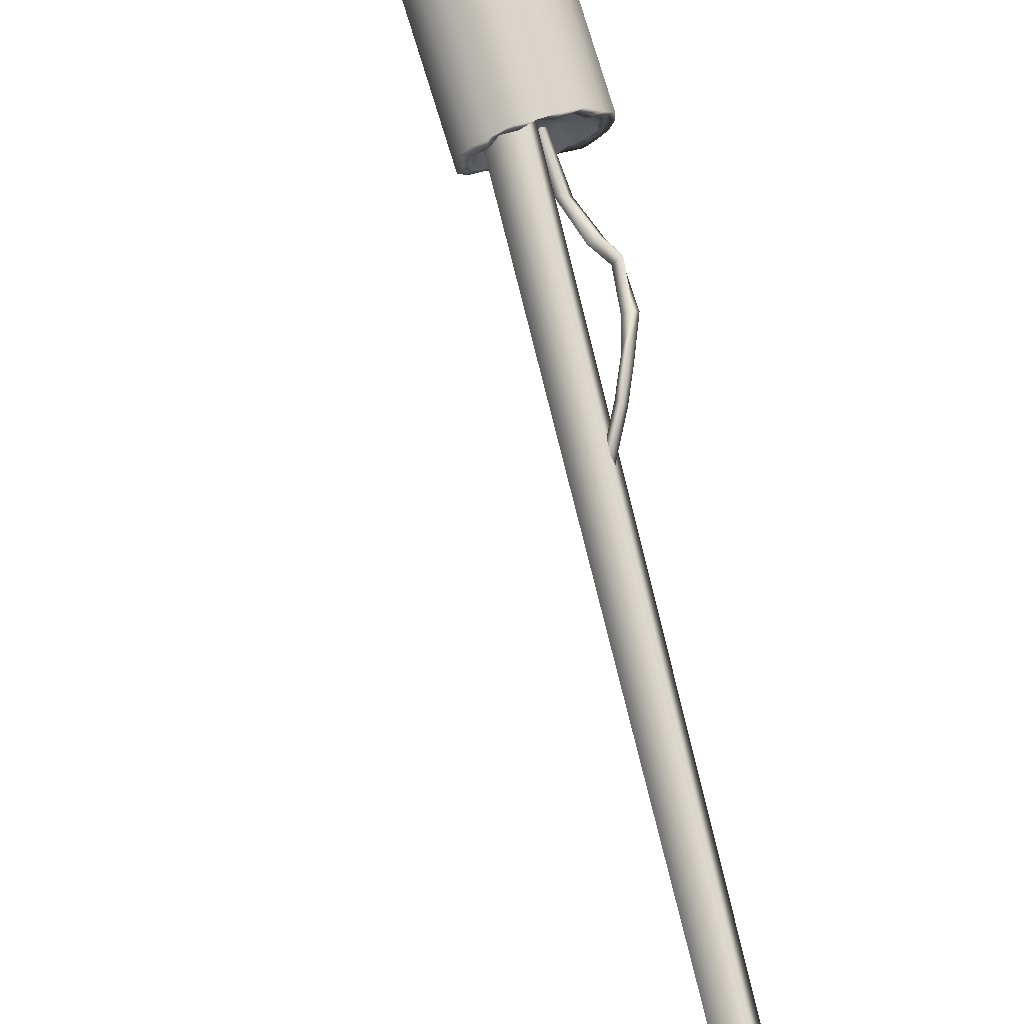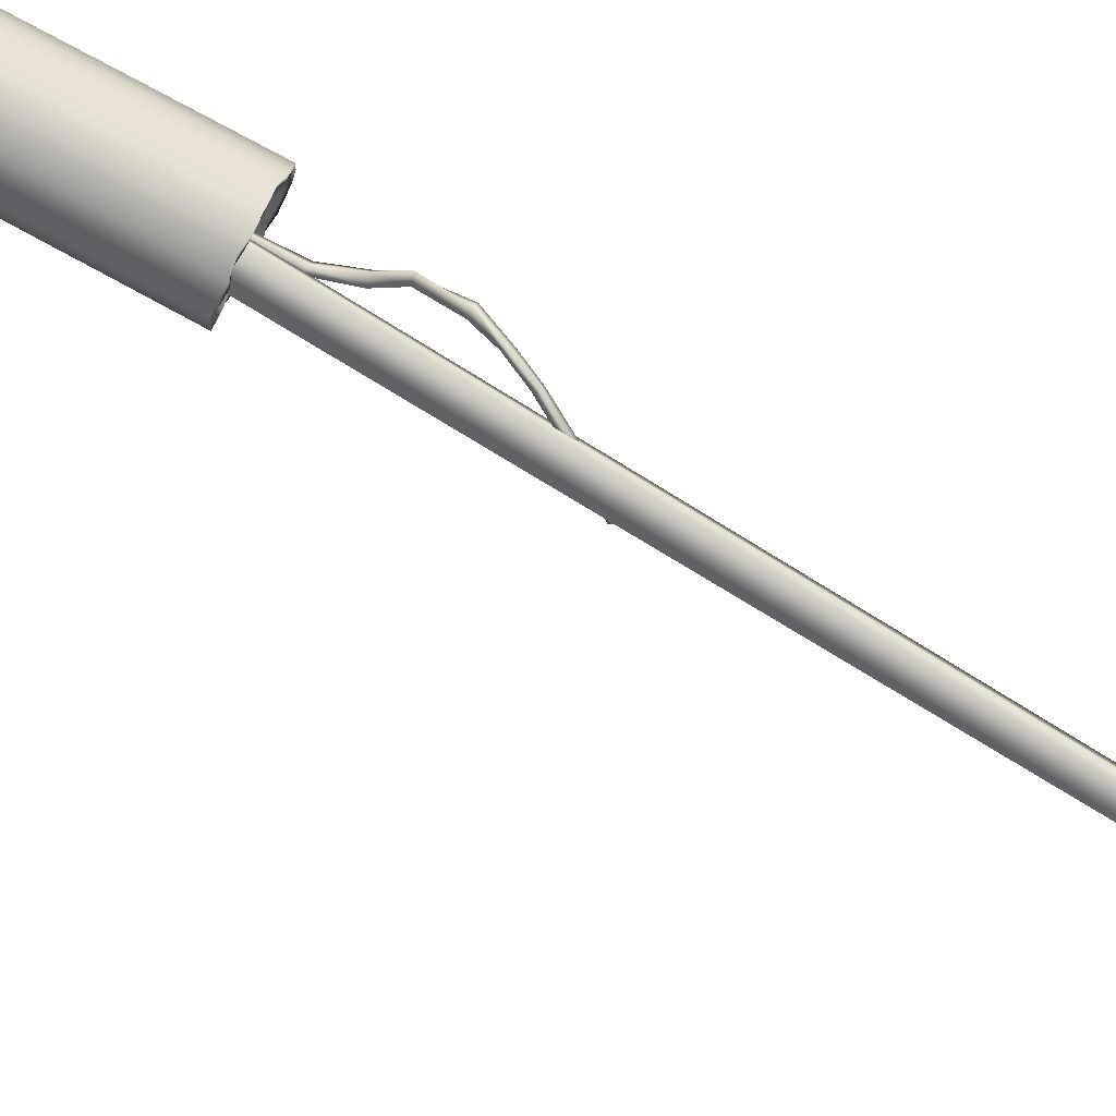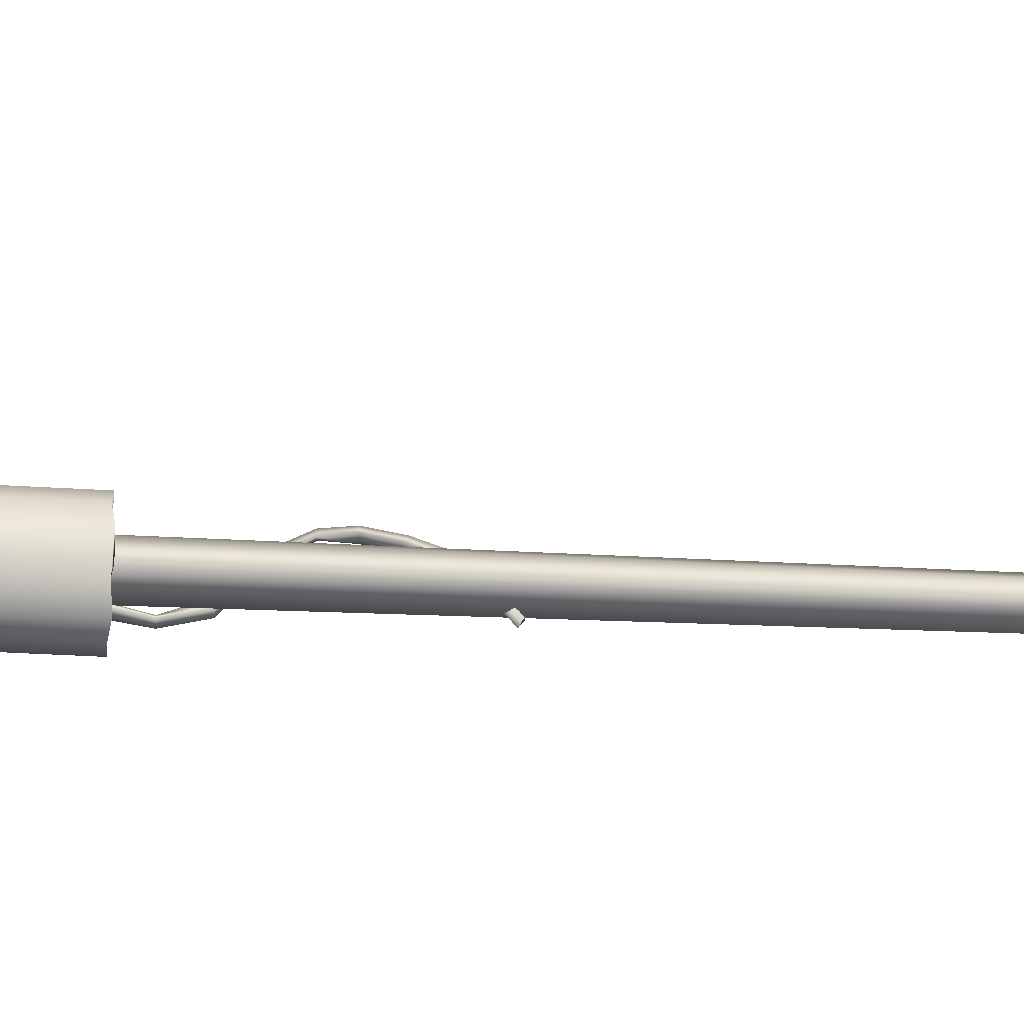
<metadata>
{"format":"obj","ext":"obj","renderer":"f3d","projection":"perspective","resolution":1024,"background":"white","views":[{"elev":72.6,"azim":-8.0,"up":"+Z"},{"elev":78.1,"azim":-53.3,"up":"+Z"},{"elev":12.4,"azim":-85.4,"up":"+Z"}]}
</metadata>
<code>
o Mesh_1100_rip_Tex_008_Mesh_1100_rip_Tex_008_Tex_0083_0_dds_001_
v -0.00027 0.004865 0.00016
v -0.0009 0.006435 0.00036
v -0.00082 0.006435 0.00052
v -0.00071 0.007335 0.00035
v -0.00068 0.006455 0.00061
v -0.00051 0.006485 0.00062
v -0.00048 0.006525 -2e-05
v -0.00065 0.006505 -3e-05
v -0.00089 0.006445 0.00019
v -0.00023 0.003575 9e-05
v 0.0002 -0.000155 -4e-05
v -0.00029 0.004855 0.00024
v 0.00014 -0.000165 0
v -0.00034 0.004855 0.00013
v 0.00018 -0.000155 1e-05
v 0.00015 -0.000155 -5e-05
v -0.00037 0.004845 0.00021
v -0.0008 0.006475 5e-05
v -0.00034 0.006545 7e-05
v -0.00026 0.006545 0.00022
v -0.00027 0.006535 0.00039
v -0.00036 0.006515 0.00054
v -0.00014 0.003845 0.0002
v -0.00016 0.003775 0.00019
v -0.00015 0.003765 0.0002
v -0.00018 0.003685 0.00018
v -0.00021 0.003625 0.00013
v -0.00016 0.004075 8e-05
v -0.00013 0.004015 0.00014
v -0.00013 0.003915 0.00019
v -0.00011 0.003915 0.0002
v -0.0001 0.003915 0.00019
v -0.00011 0.004025 0.00015
v -0.00014 0.004085 9e-05
v -0.00018 0.004165 7e-05
v -0.0002 0.004295 9e-05
v -0.00021 0.004295 0.00011
v -0.00019 0.003625 0.00013
v -0.00013 0.003845 0.00021
v -0.00011 0.003915 0.00018
v -0.00012 0.004015 0.00012
v -0.00011 0.004015 0.00013
v -0.00015 0.004075 6e-05
v -0.00013 0.004085 7e-05
v -0.00019 0.004165 5e-05
v -0.00017 0.004165 6e-05
v -0.00021 0.003575 8e-05
v -0.00018 0.003685 0.00015
v -0.00017 0.003685 0.00016
v -0.00014 0.003765 0.00018
v -0.00013 0.003845 0.00018
v -0.00012 0.003835 0.00019
v -0.0002 0.004165 7e-05
v -0.00022 0.004295 0.0001
v -0.00022 0.004295 8e-05
v -0.00023 0.003585 7e-05
v -0.00021 0.003585 7e-05
v -0.00021 0.003635 0.00012
v -0.0002 0.003635 0.00011
v -0.00019 0.003695 0.00017
v -0.00015 0.003775 0.00017
v -0.00019 0.004235 0.00024
v -0.00022 0.004265 0.00023
v -0.00025 0.004255 0.00023
v -0.00028 0.004225 0.00023
v -0.00031 0.004255 0.00017
v -0.00032 0.004215 0.00018
v -0.00031 0.004255 0.00012
v -0.00032 0.004225 0.00011
v -0.00031 0.004225 8e-05
v -0.00025 0.004265 6e-05
v -0.00025 0.004235 4e-05
v -0.0002 0.004275 6e-05
v -0.00016 0.004255 6e-05
v -0.00014 0.004285 0.00012
v -0.00012 0.004255 0.00011
v -0.00012 0.004255 0.00017
v -0.00015 0.004275 0.0002
v -0.00014 0.004245 0.0002
v -0.00017 0.004275 0.00022
v -0.00016 0.004245 0.00023
v -0.0002 0.004265 0.00023
v -0.00023 0.004265 0.00014
v -0.00014 0.004285 0.00014
v -0.00014 0.004275 0.00017
v -0.00028 0.004255 0.00022
v -0.0003 0.004255 0.0002
v -0.00031 0.004255 0.00015
v -0.0003 0.004265 9e-05
v -0.00028 0.004265 7e-05
v -0.00023 0.004275 6e-05
v -0.00018 0.004285 7e-05
v -0.00016 0.004285 9e-05
v -0.00041 0.005415 0.00022
v -0.00025 0.005445 0.00027
v -0.00041 0.005405 0.00039
v -0.00046 0.005395 0.00039
v -0.00051 0.005395 0.00036
v -0.00057 0.005395 0.00017
v -0.00051 0.005415 8e-05
v -0.00035 0.004215 0.00018
v -0.00035 0.004215 0.00014
v -0.00032 0.004225 0.00014
v -0.00033 0.004225 6e-05
v -0.00028 0.004235 6e-05
v -0.00026 0.004235 2e-05
v -0.00022 0.004245 4e-05
v -0.00022 0.004245 1e-05
v -0.00019 0.004245 4e-05
v -0.00014 0.004255 8e-05
v -0.0001 0.004255 0.0001
v -0.00012 0.004255 0.00014
v -0.00022 0.004235 0.00025
v -0.00025 0.004225 0.00024
v -0.00026 0.004225 0.00027
v -0.0003 0.004215 0.0002
v -0.00033 0.004215 0.00022
v -0.0004 0.005345 0.00042
v -0.00055 0.005385 0.00032
v -0.00056 0.005325 0.00034
v -0.00057 0.005385 0.00028
v -0.00059 0.005325 0.00028
v -0.00058 0.005395 0.00022
v -0.00055 0.005405 0.00012
v -0.00057 0.005335 0.0001
v -0.00046 0.005415 6e-05
v -0.00046 0.005355 2e-05
v -0.00041 0.005425 5e-05
v -0.00036 0.005435 6e-05
v -0.00031 0.005445 8e-05
v -0.00028 0.005385 5e-05
v -0.00027 0.005445 0.00012
v -0.00025 0.005445 0.00017
v -0.00024 0.005445 0.00022
v -0.00019 0.005385 0.00022
v -0.00027 0.005435 0.00032
v -0.00023 0.005375 0.00034
v -0.00031 0.005425 0.00036
v -0.00035 0.005415 0.00039
v -0.00022 0.004225 0.00028
v -0.00041 0.005455 0.00036
v -0.00045 0.005445 0.00035
v -0.0003 0.004215 0.00025
v -0.00049 0.005445 0.00033
v -0.00052 0.005435 0.0003
v -0.00054 0.005435 0.00027
v -0.00055 0.005445 0.00023
v -9e-05 0.004255 0.00014
v -0.00028 0.005485 0.00022
v -9e-05 0.004255 0.00018
v -0.00029 0.005475 0.00027
v -0.00011 0.004245 0.00022
v -0.00031 0.005475 0.0003
v -0.00014 0.004245 0.00025
v -0.00034 0.005465 0.00033
v -0.00018 0.004235 0.00027
v -0.00037 0.005455 0.00035
v -0.00042 0.005465 9e-05
v -0.00018 0.004255 2e-05
v -0.00038 0.005475 0.0001
v -0.00014 0.004255 3e-05
v -0.00034 0.005485 0.00012
v -0.00012 0.004255 6e-05
v -0.00031 0.005485 0.00015
v -0.00029 0.005485 0.00018
v -0.00035 0.004215 0.0001
v -0.00054 0.005445 0.00018
v -0.00052 0.005445 0.00015
v -0.0003 0.004235 4e-05
v -0.00049 0.005455 0.00012
v -0.00046 0.005465 0.0001
v -0.00065 0.005325 0.00014
v -0.00061 0.005335 6e-05
v -0.00052 0.005345 5e-05
v -0.00055 0.005345 1e-05
v -0.00048 0.005355 -3e-05
v -0.0004 0.005365 1e-05
v -0.0004 0.005375 -5e-05
v -0.00034 0.005375 2e-05
v -0.00032 0.005385 -3e-05
v -0.00025 0.005395 0
v -0.00024 0.005395 0.0001
v -0.00021 0.005395 0.00015
v -0.00015 0.005405 0.00014
v -0.0002 0.005385 0.00028
v -0.00019 0.005375 0.00037
v -0.00028 0.005365 0.00038
v -0.00024 0.005365 0.00043
v -0.00033 0.005355 0.00041
v -0.0004 0.005335 0.00048
v -0.00046 0.005335 0.00041
v -0.00052 0.005325 0.00038
v -0.00055 0.005315 0.00043
v -0.00065 0.005315 0.0003
v -0.0006 0.005325 0.00022
v -0.00059 0.005325 0.00015
v -0.00066 0.005315 0.00022
v -0.00085 0.006485 0.0003
v -0.00083 0.006495 0.00022
v -0.0008 0.006505 0.00014
v -0.00074 0.006515 8e-05
v -0.00067 0.006535 5e-05
v -0.00059 0.006545 3e-05
v -0.00051 0.006555 5e-05
v -0.00044 0.006565 8e-05
v -0.00019 0.005395 6e-05
v -0.00038 0.006575 0.00014
v -0.00034 0.006575 0.00021
v -0.00014 0.005395 0.00022
v -0.00033 0.006565 0.00029
v -0.00015 0.005395 0.0003
v -0.00034 0.006565 0.00038
v -0.00037 0.006555 0.00045
v -0.00043 0.006535 0.00051
v -0.00032 0.005355 0.00047
v -0.0005 0.006525 0.00055
v -0.00058 0.006515 0.00056
v -0.00048 0.005325 0.00047
v -0.00066 0.006495 0.00055
v -0.00074 0.006485 0.00051
v -0.00061 0.005315 0.00037
v -0.00079 0.006485 0.00045
v -0.00083 0.006485 0.00038
f 16 14 11
f 11 14 1
f 2 3 4
f 3 5 4
f 5 6 4
f 6 22 4
f 22 21 4
f 21 20 4
f 20 19 4
f 19 7 4
f 7 8 4
f 8 18 4
f 18 9 4
f 4 9 2
f 56 57 10
f 10 57 47
f 11 1 15
f 15 1 12
f 13 17 16
f 16 17 14
f 13 16 15
f 15 16 11
f 17 13 12
f 12 13 15
f 14 17 1
f 1 17 12
f 9 18 2
f 18 8 2
f 8 7 2
f 7 19 2
f 19 20 2
f 20 21 2
f 21 22 2
f 22 6 2
f 6 5 2
f 2 5 3
f 23 24 39
f 39 24 25
f 24 60 25
f 25 60 26
f 60 58 26
f 26 58 27
f 58 56 27
f 27 56 10
f 54 53 37
f 37 53 35
f 53 28 35
f 35 28 34
f 28 29 34
f 34 29 33
f 29 30 33
f 33 30 31
f 30 23 31
f 31 23 39
f 32 42 31
f 31 42 33
f 42 44 33
f 33 44 34
f 44 46 34
f 34 46 35
f 46 36 35
f 35 36 37
f 47 38 10
f 10 38 27
f 38 49 27
f 27 49 26
f 49 50 26
f 26 50 25
f 50 52 25
f 25 52 39
f 52 32 39
f 39 32 31
f 40 41 32
f 32 41 42
f 41 43 42
f 42 43 44
f 43 45 44
f 44 45 46
f 45 55 46
f 46 55 36
f 57 59 47
f 47 59 38
f 59 48 38
f 38 48 49
f 48 61 49
f 49 61 50
f 61 51 50
f 50 51 52
f 51 40 52
f 52 40 32
f 30 29 40
f 40 29 41
f 29 28 41
f 41 28 43
f 28 53 43
f 43 53 45
f 53 54 45
f 45 54 55
f 56 58 57
f 57 58 59
f 58 60 59
f 59 60 48
f 60 24 48
f 48 24 61
f 24 23 61
f 61 23 51
f 23 30 51
f 51 30 40
f 62 113 63
f 63 113 64
f 113 114 64
f 64 114 86
f 114 65 86
f 86 65 87
f 65 116 87
f 87 116 66
f 116 67 66
f 66 67 88
f 67 103 88
f 88 103 68
f 103 69 68
f 68 69 89
f 69 70 89
f 89 70 90
f 70 105 90
f 90 105 71
f 105 72 71
f 71 72 91
f 72 107 91
f 91 107 73
f 107 109 73
f 73 109 92
f 109 74 92
f 92 74 93
f 74 110 93
f 93 110 75
f 110 76 75
f 75 76 84
f 76 112 84
f 84 112 85
f 112 77 85
f 85 77 78
f 77 79 78
f 78 79 80
f 79 81 80
f 80 81 82
f 81 62 82
f 82 62 63
f 75 84 83
f 84 85 83
f 85 78 83
f 78 80 83
f 80 82 83
f 82 63 83
f 63 64 83
f 64 86 83
f 86 87 83
f 83 87 66
f 66 88 83
f 88 68 83
f 68 89 83
f 89 90 83
f 90 71 83
f 71 91 83
f 91 73 83
f 73 92 83
f 92 93 83
f 93 75 83
f 133 134 94
f 134 95 94
f 95 136 94
f 136 138 94
f 138 139 94
f 139 96 94
f 96 97 94
f 97 98 94
f 98 119 94
f 94 119 121
f 121 123 94
f 123 99 94
f 99 124 94
f 124 100 94
f 100 126 94
f 126 128 94
f 128 129 94
f 129 130 94
f 130 132 94
f 132 133 94
f 101 102 103
f 103 102 69
f 102 166 69
f 69 166 70
f 166 104 70
f 70 104 105
f 104 169 105
f 105 169 72
f 169 106 72
f 72 106 107
f 106 108 107
f 107 108 109
f 108 159 109
f 109 159 74
f 159 161 74
f 74 161 110
f 161 163 110
f 110 163 76
f 163 111 76
f 76 111 112
f 111 148 112
f 112 148 77
f 148 150 77
f 77 150 79
f 150 152 79
f 79 152 81
f 152 154 81
f 81 154 62
f 154 156 62
f 62 156 113
f 156 140 113
f 113 140 114
f 140 115 114
f 114 115 65
f 115 143 65
f 65 143 116
f 143 117 116
f 116 117 67
f 117 101 67
f 67 101 103
f 189 118 96
f 96 118 97
f 118 191 97
f 97 191 98
f 191 192 98
f 98 192 119
f 192 120 119
f 119 120 121
f 120 122 121
f 121 122 123
f 122 195 123
f 123 195 99
f 195 196 99
f 99 196 124
f 196 125 124
f 124 125 100
f 125 174 100
f 100 174 126
f 174 127 126
f 126 127 128
f 127 177 128
f 128 177 129
f 177 179 129
f 129 179 130
f 179 131 130
f 130 131 132
f 131 182 132
f 132 182 133
f 182 183 133
f 133 183 134
f 183 135 134
f 134 135 95
f 135 185 95
f 95 185 136
f 185 137 136
f 136 137 138
f 137 187 138
f 138 187 139
f 187 189 139
f 139 189 96
f 140 141 115
f 141 142 115
f 115 142 143
f 142 144 143
f 143 144 117
f 144 145 117
f 117 145 101
f 145 146 101
f 101 146 102
f 146 147 102
f 148 149 150
f 149 151 150
f 150 151 152
f 151 153 152
f 152 153 154
f 153 155 154
f 154 155 156
f 155 157 156
f 156 157 140
f 157 141 140
f 108 158 159
f 158 160 159
f 159 160 161
f 160 162 161
f 161 162 163
f 162 164 163
f 163 164 111
f 164 165 111
f 111 165 148
f 165 149 148
f 102 147 166
f 147 167 166
f 166 167 104
f 167 168 104
f 104 168 169
f 168 170 169
f 169 170 106
f 170 171 106
f 106 171 108
f 171 158 108
f 172 173 125
f 125 173 174
f 173 175 174
f 174 175 127
f 175 176 127
f 127 176 177
f 176 178 177
f 177 178 179
f 178 180 179
f 179 180 131
f 180 181 131
f 131 181 182
f 181 206 182
f 182 206 183
f 206 184 183
f 183 184 135
f 184 209 135
f 135 209 185
f 209 211 185
f 185 211 137
f 211 186 137
f 137 186 187
f 186 188 187
f 187 188 189
f 188 215 189
f 189 215 118
f 215 190 118
f 118 190 191
f 190 218 191
f 191 218 192
f 218 193 192
f 192 193 120
f 193 221 120
f 120 221 122
f 221 194 122
f 122 194 195
f 194 197 195
f 195 197 196
f 197 172 196
f 196 172 125
f 197 198 172
f 198 199 172
f 172 199 173
f 199 200 173
f 173 200 175
f 200 201 175
f 175 201 176
f 201 202 176
f 176 202 178
f 202 203 178
f 178 203 180
f 203 204 180
f 180 204 181
f 204 205 181
f 181 205 206
f 205 207 206
f 206 207 184
f 207 208 184
f 184 208 209
f 208 210 209
f 209 210 211
f 210 212 211
f 211 212 186
f 212 213 186
f 186 213 188
f 213 214 188
f 188 214 215
f 214 216 215
f 215 216 190
f 216 217 190
f 190 217 218
f 217 219 218
f 218 219 193
f 219 220 193
f 193 220 221
f 220 222 221
f 221 222 194
f 222 223 194
f 194 223 197
f 223 198 197

</code>
